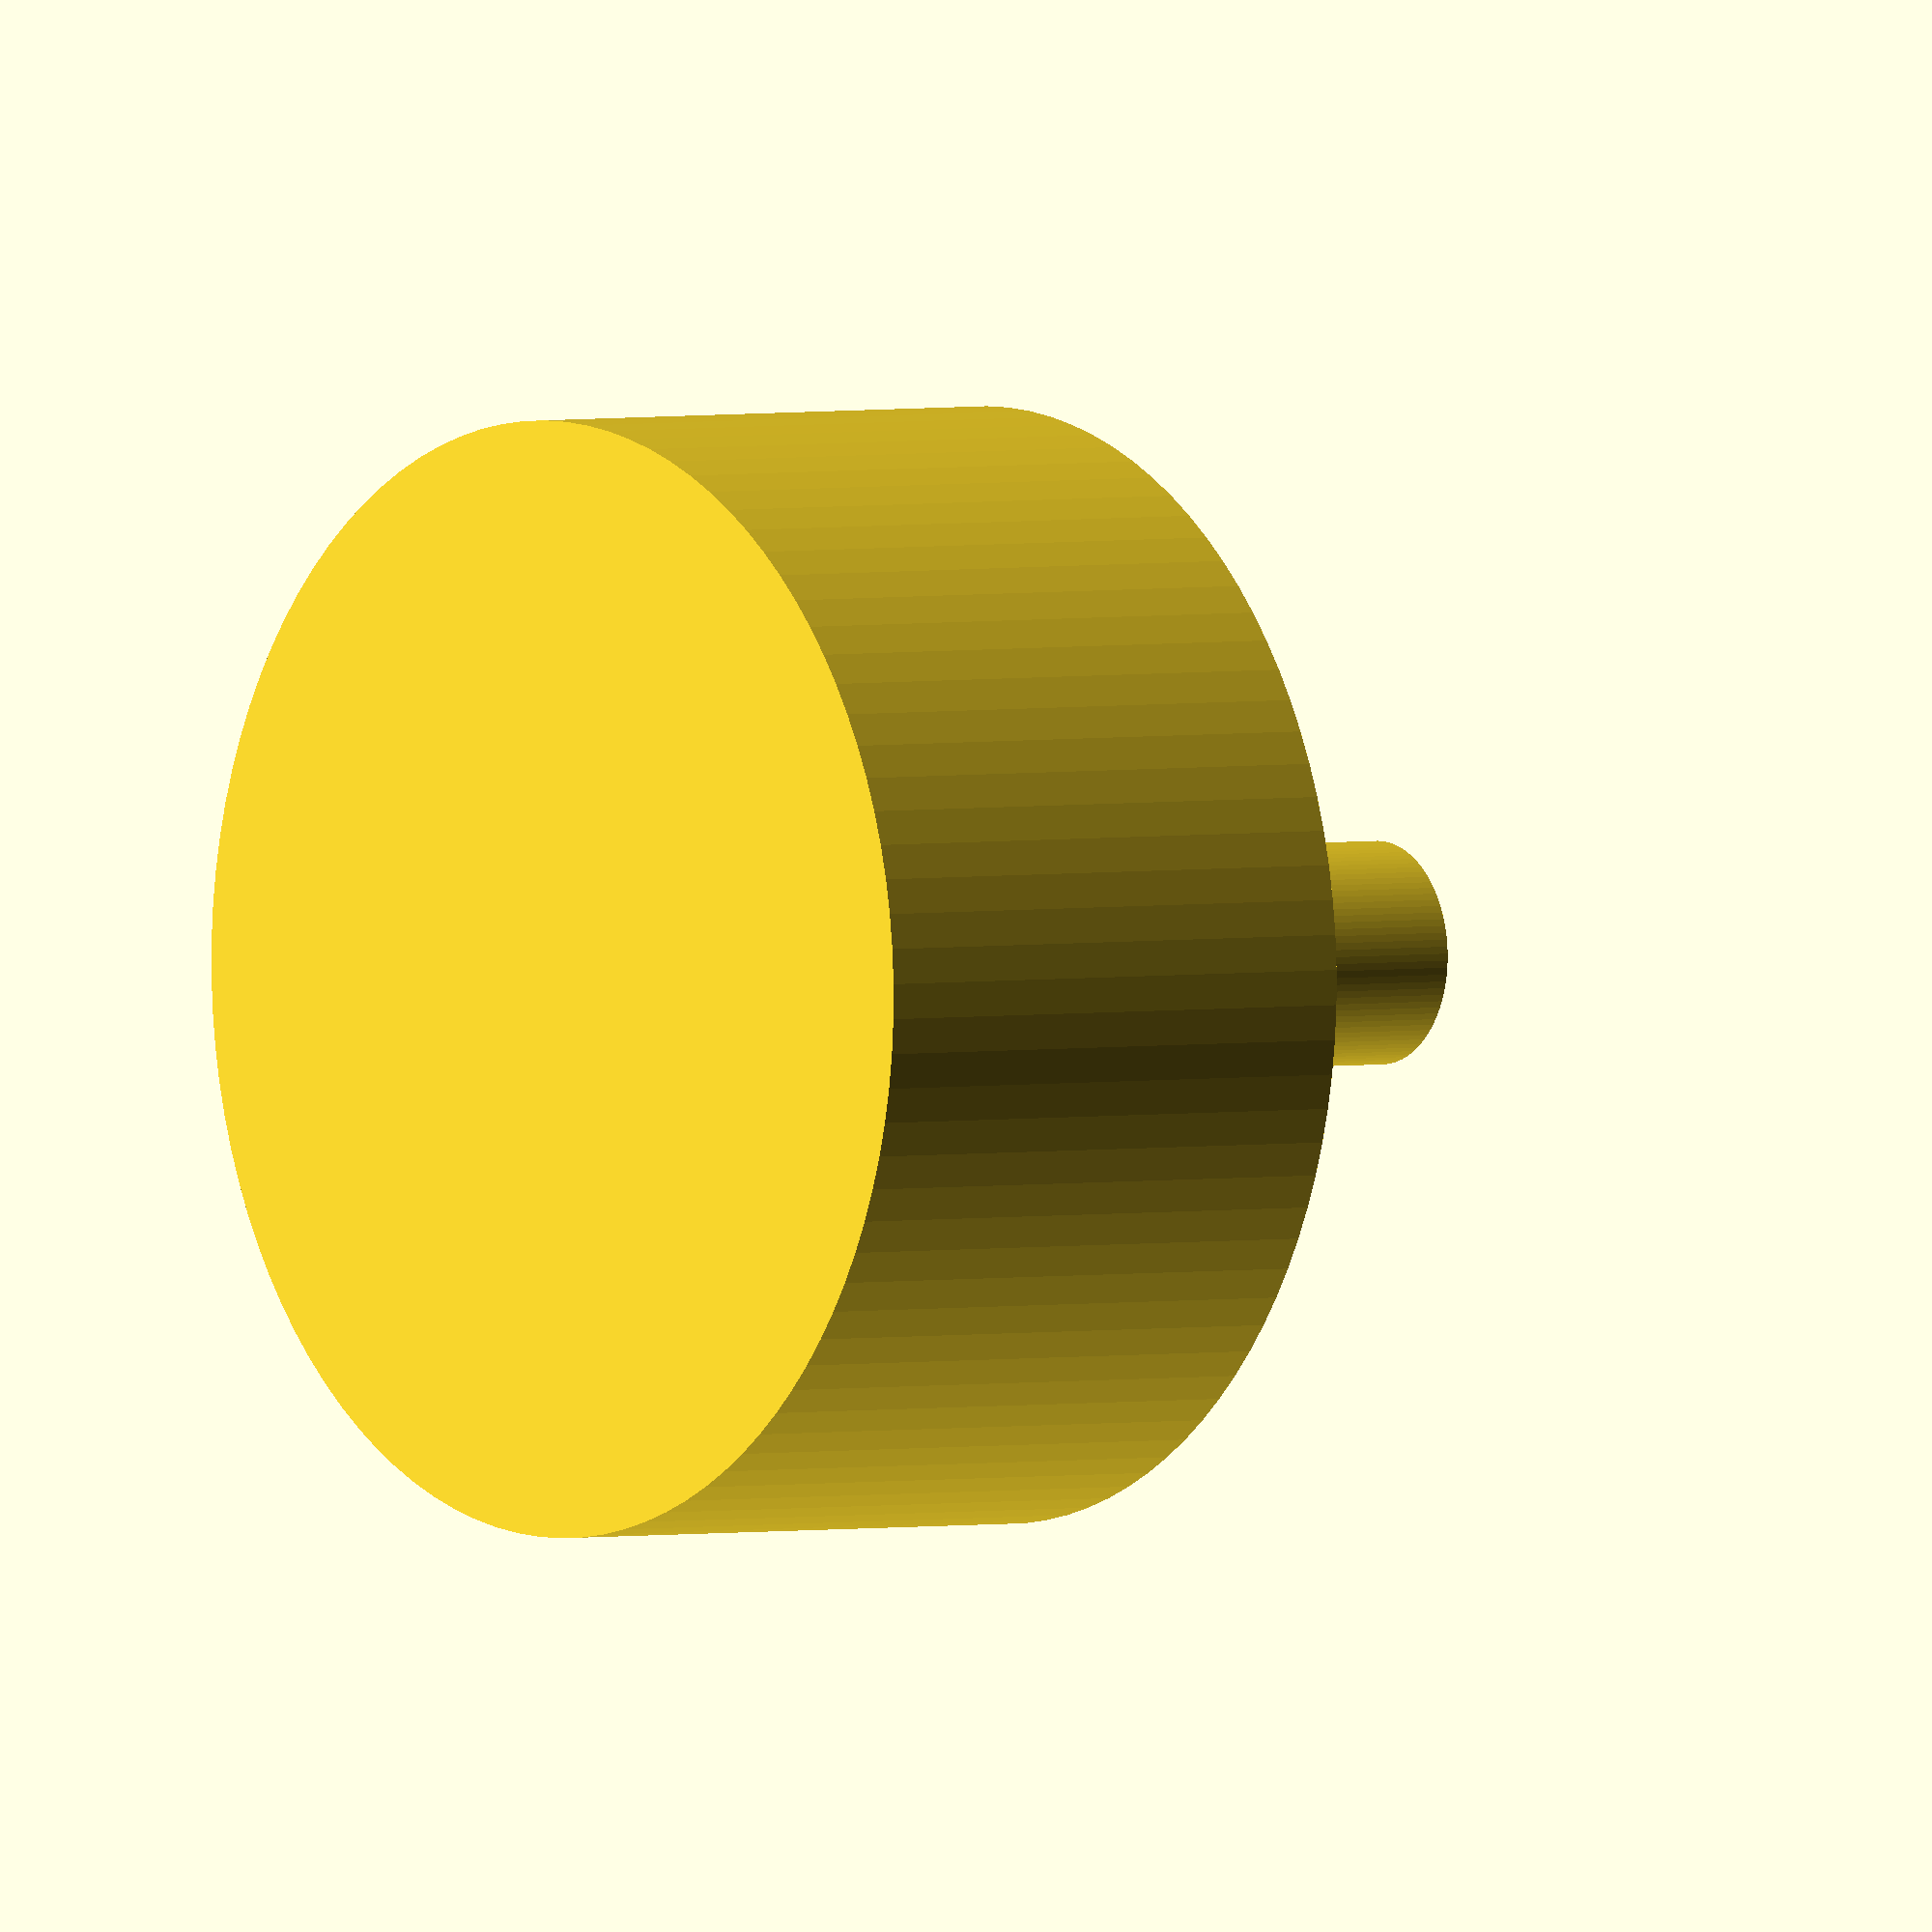
<openscad>

$fn=100;
module motor(){
    motor_height=15;
    cylinder(r=6/2,h=10);
    translate([0,0,-3])
    cylinder(r=4/2,h=3);
    translate([0,0,-3-motor_height])
    cylinder(r=30/2,h=motor_height);
}

motor();
</openscad>
<views>
elev=357.6 azim=134.6 roll=232.4 proj=o view=wireframe
</views>
